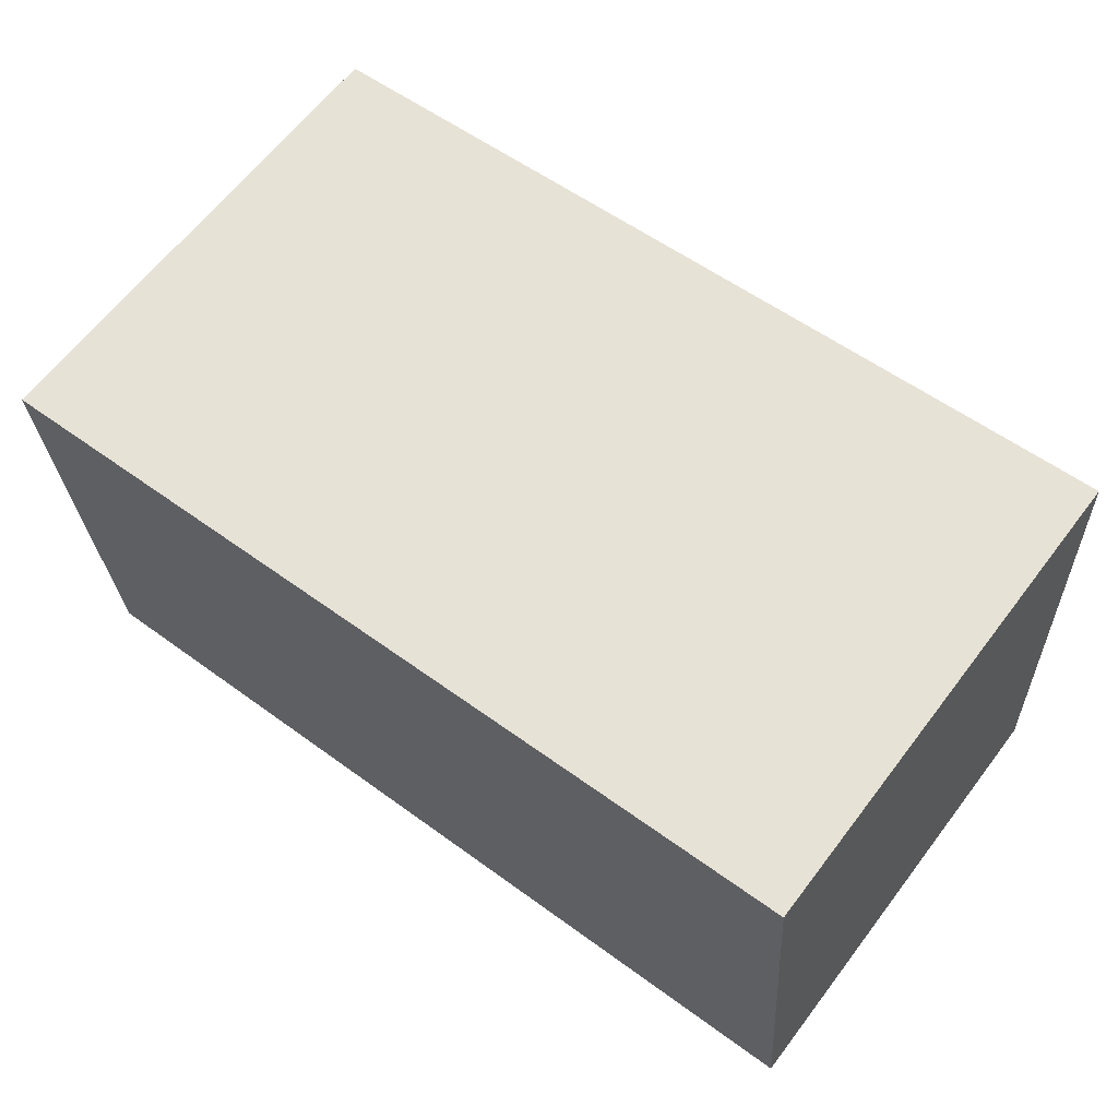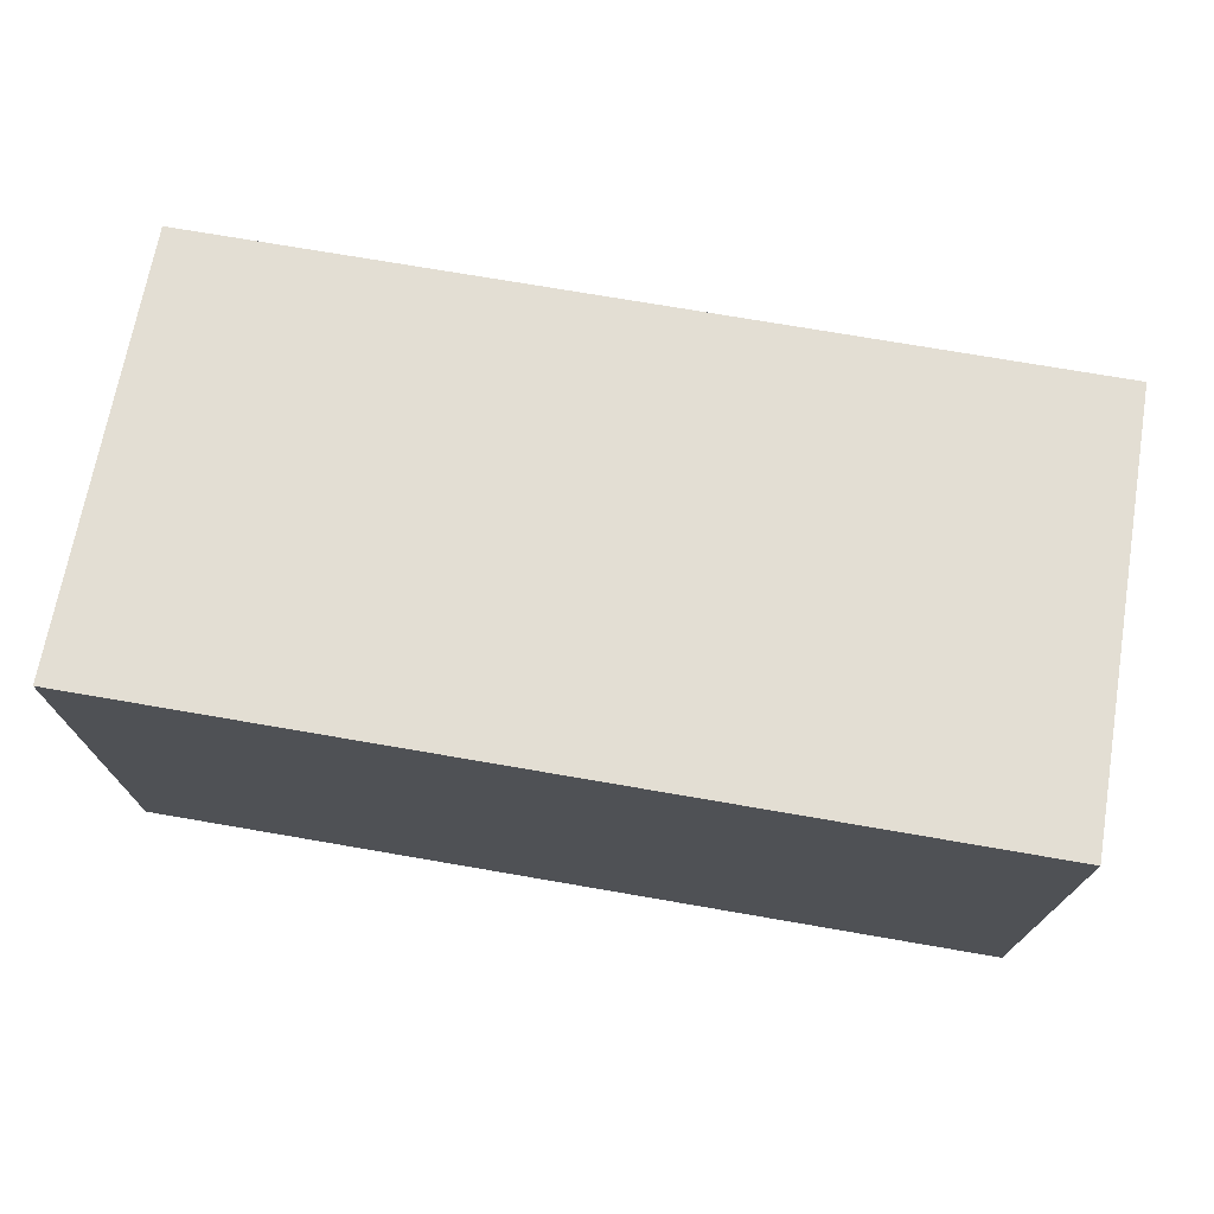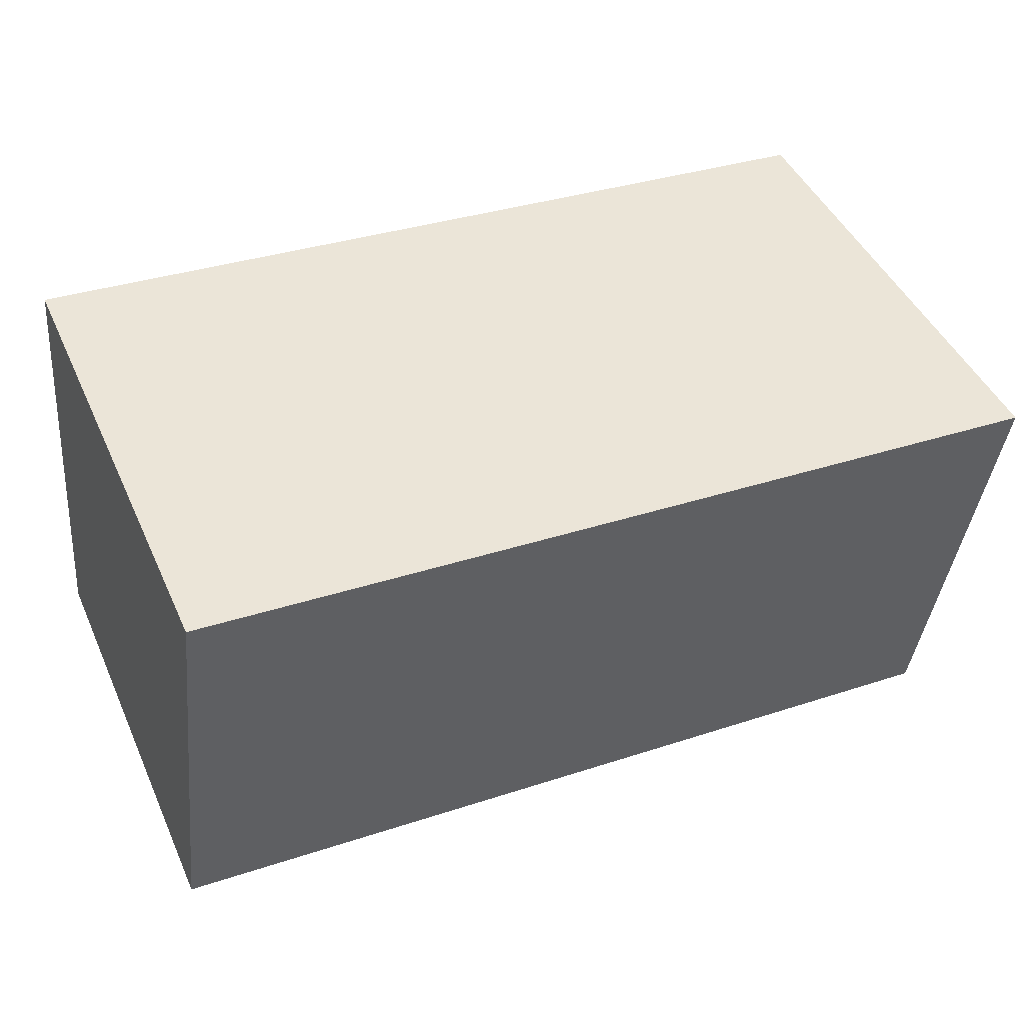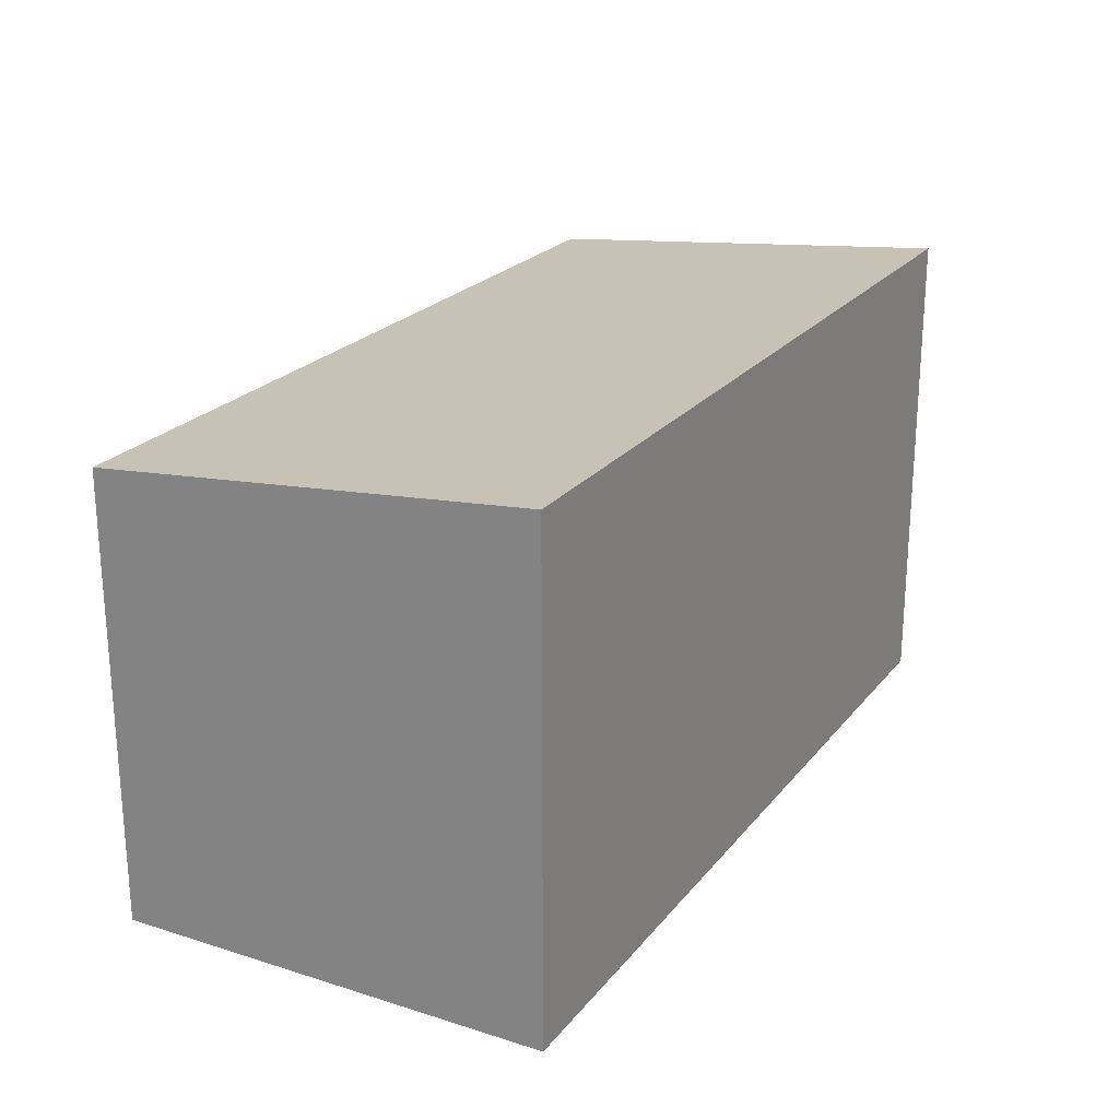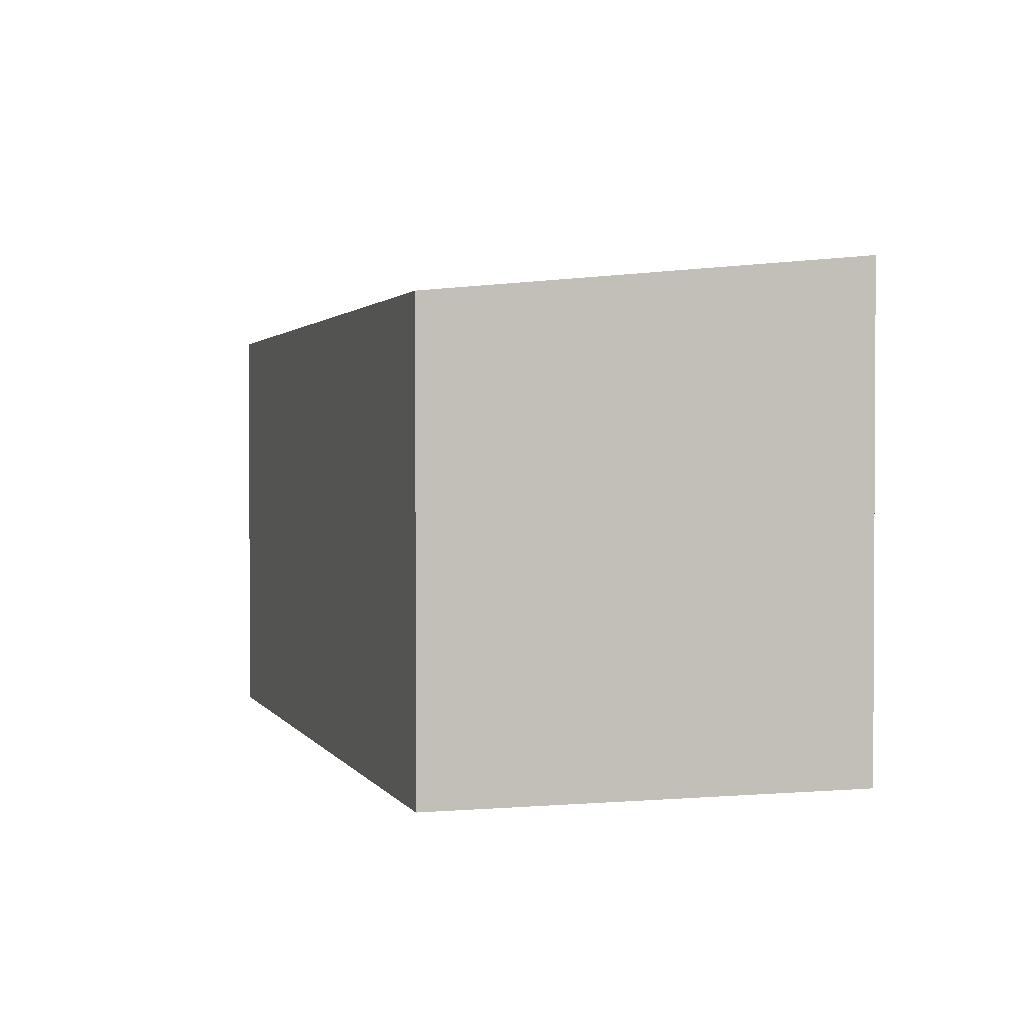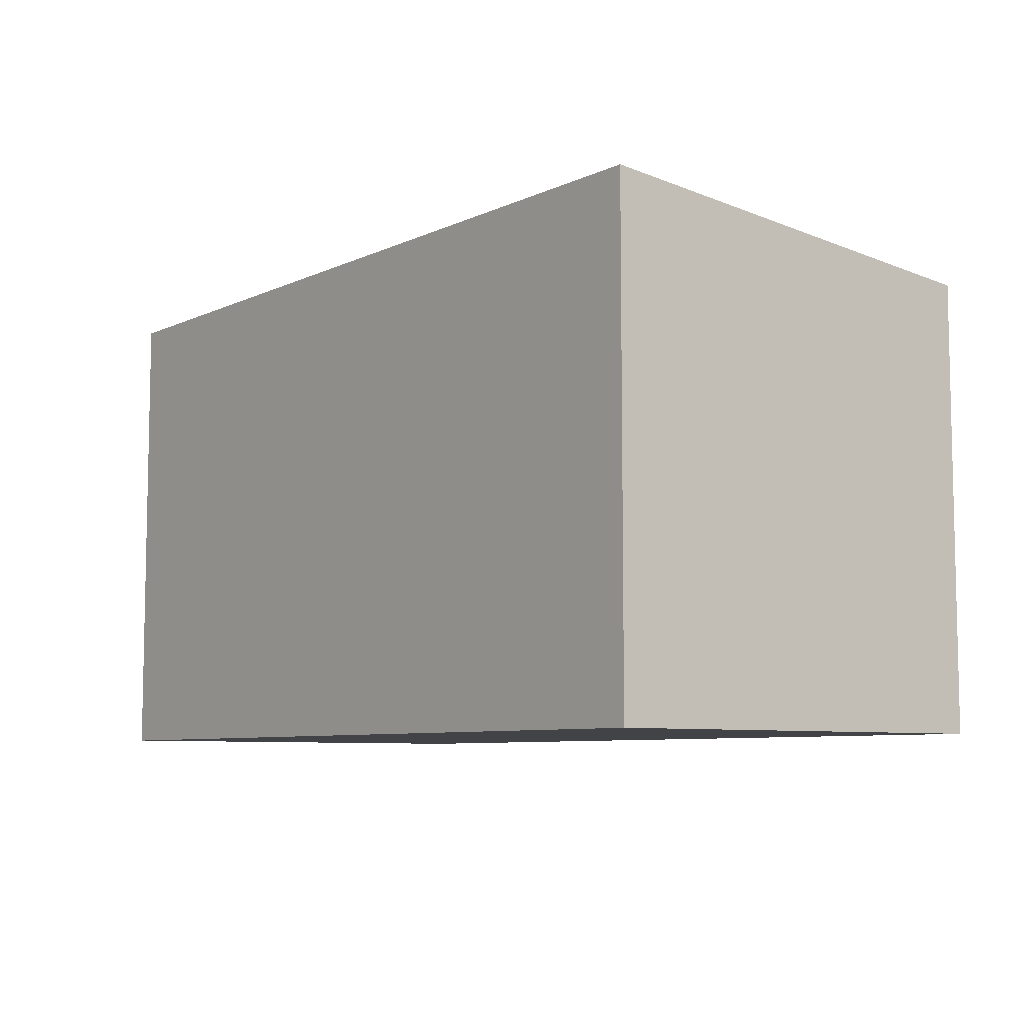
<metadata>
{"format":"obj","ext":"obj","renderer":"f3d","projection":"perspective","resolution":1024,"background":"white","views":[{"elev":63.7,"azim":37.3,"up":"+Z"},{"elev":73.2,"azim":5.4,"up":"+Y"},{"elev":45.6,"azim":156.5,"up":"+Z"},{"elev":22.9,"azim":-66.1,"up":"+Y"},{"elev":1.6,"azim":-111.2,"up":"+Y"},{"elev":-7.4,"azim":47.7,"up":"+Y"}]}
</metadata>
<code>
v  0.228 3.083 -2.983
v  5.944 3.378 0.455
v  6.172 3.083 -2.529
v  0 3.378 2.068e-16
v  6.172 1.549e-16 -2.529
v  0.228 1.827e-16 -2.983
v  0 0 0
v  5.944 -2.786e-17 0.455
g defaultobject
f 1 2 3
f 2 1 4
f 5 1 3
f 1 5 6
f 1 7 4
f 7 1 6
f 7 2 4
f 2 7 8
f 8 3 2
f 3 8 5
f 8 6 5
f 6 8 7

</code>
